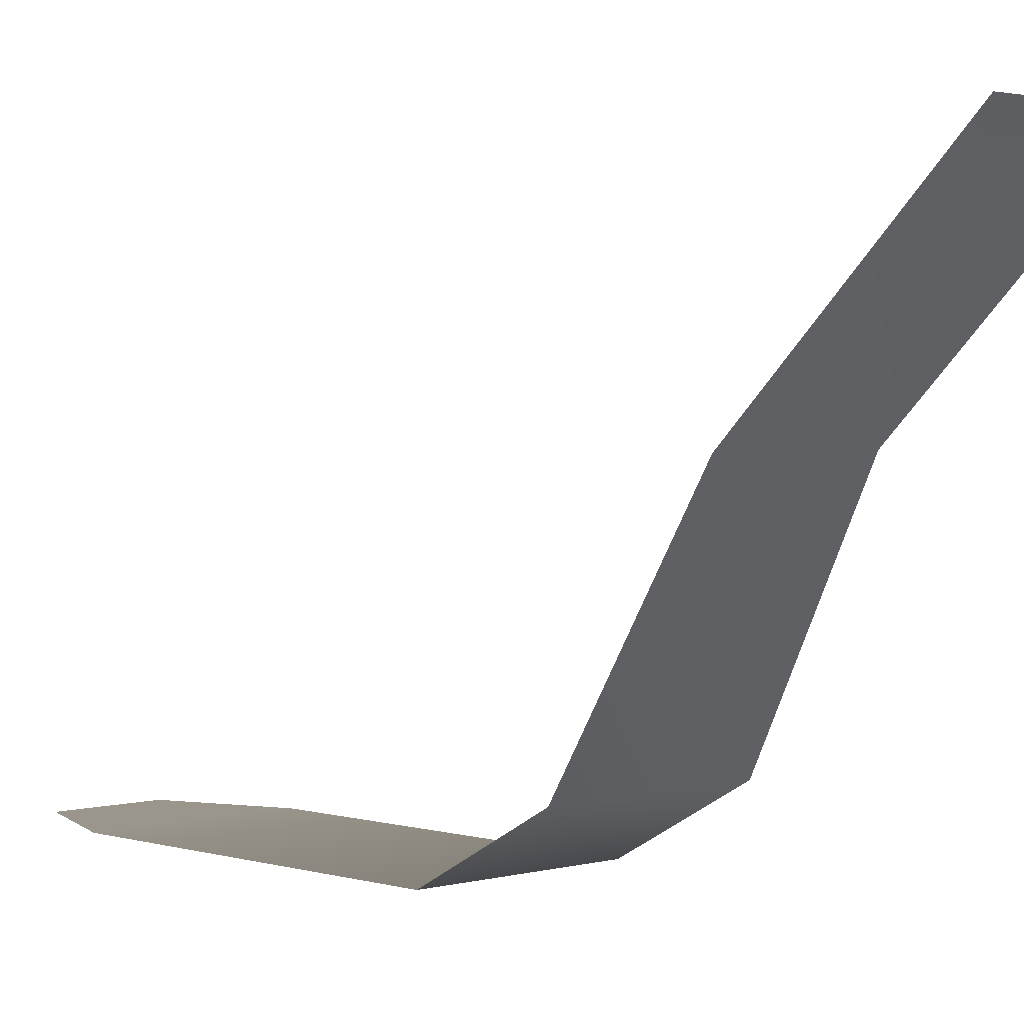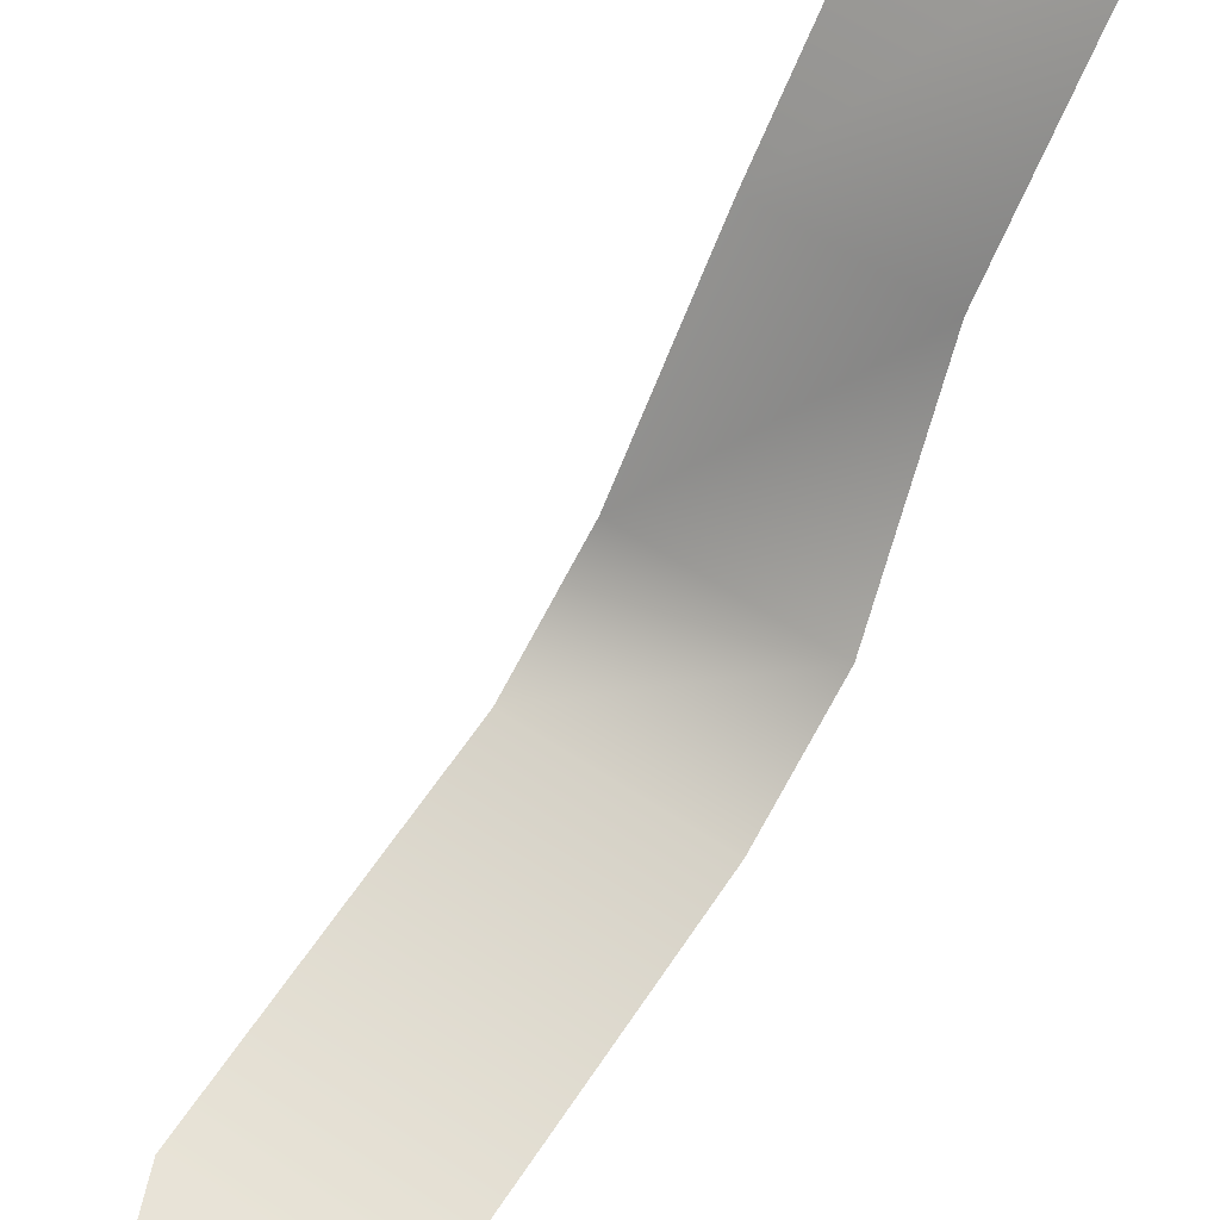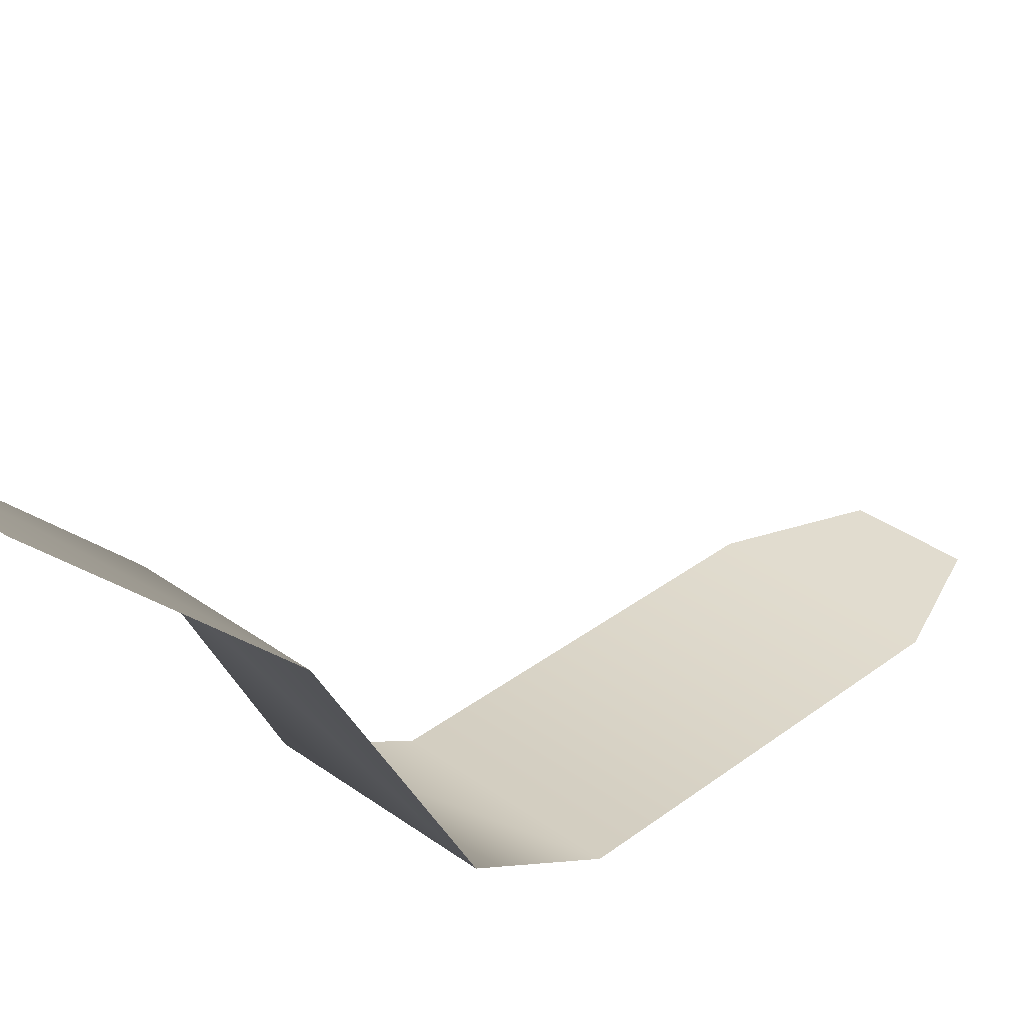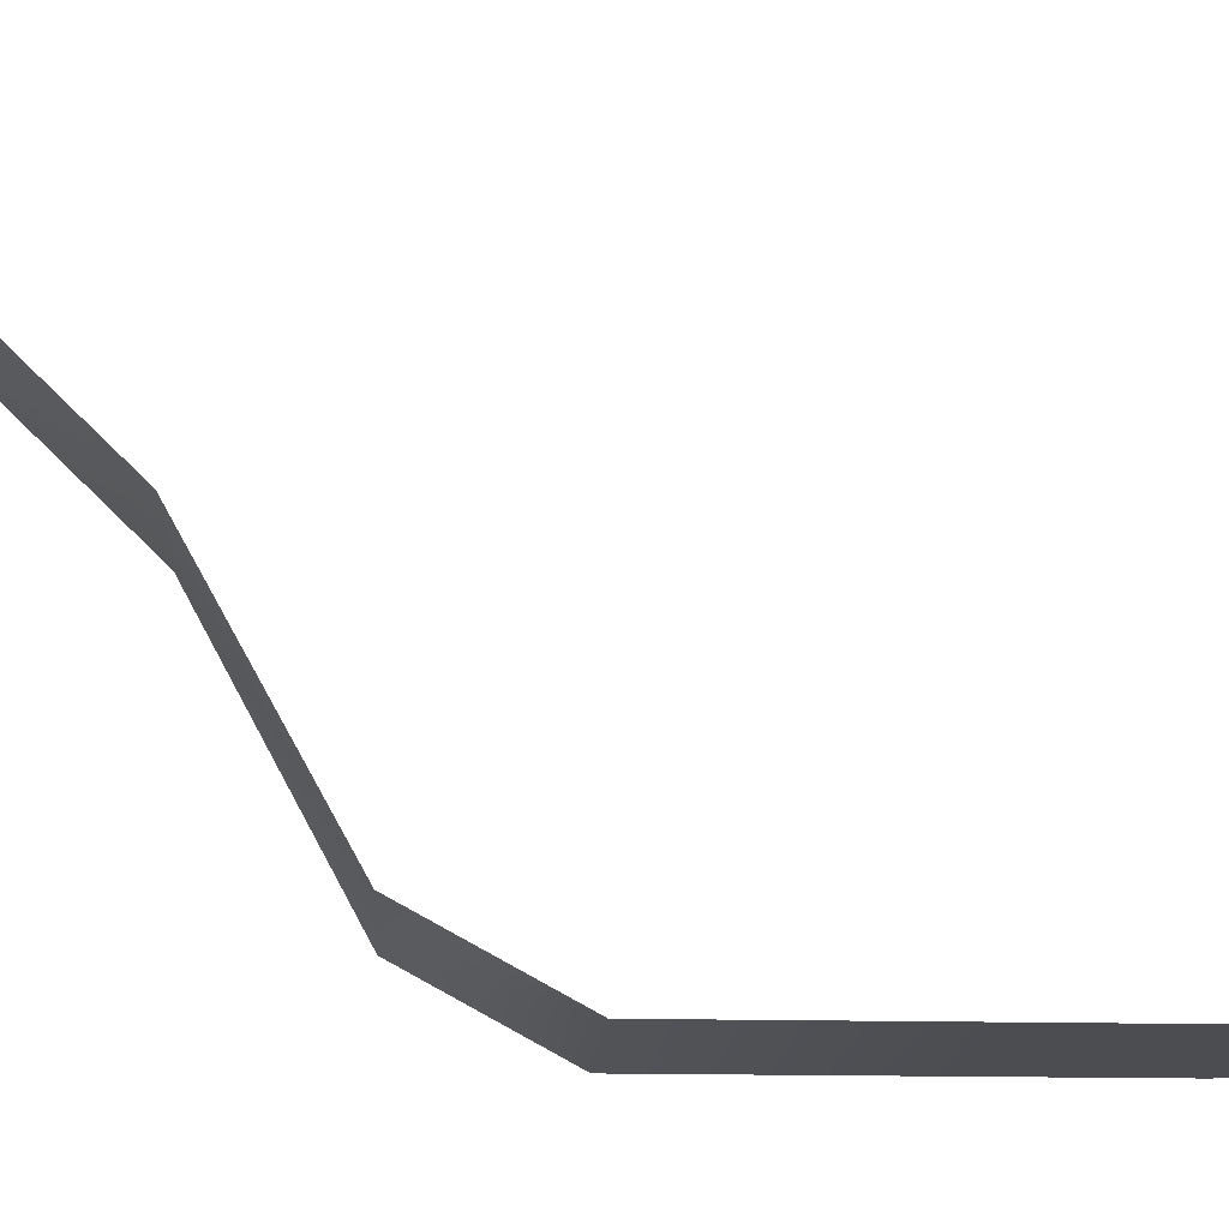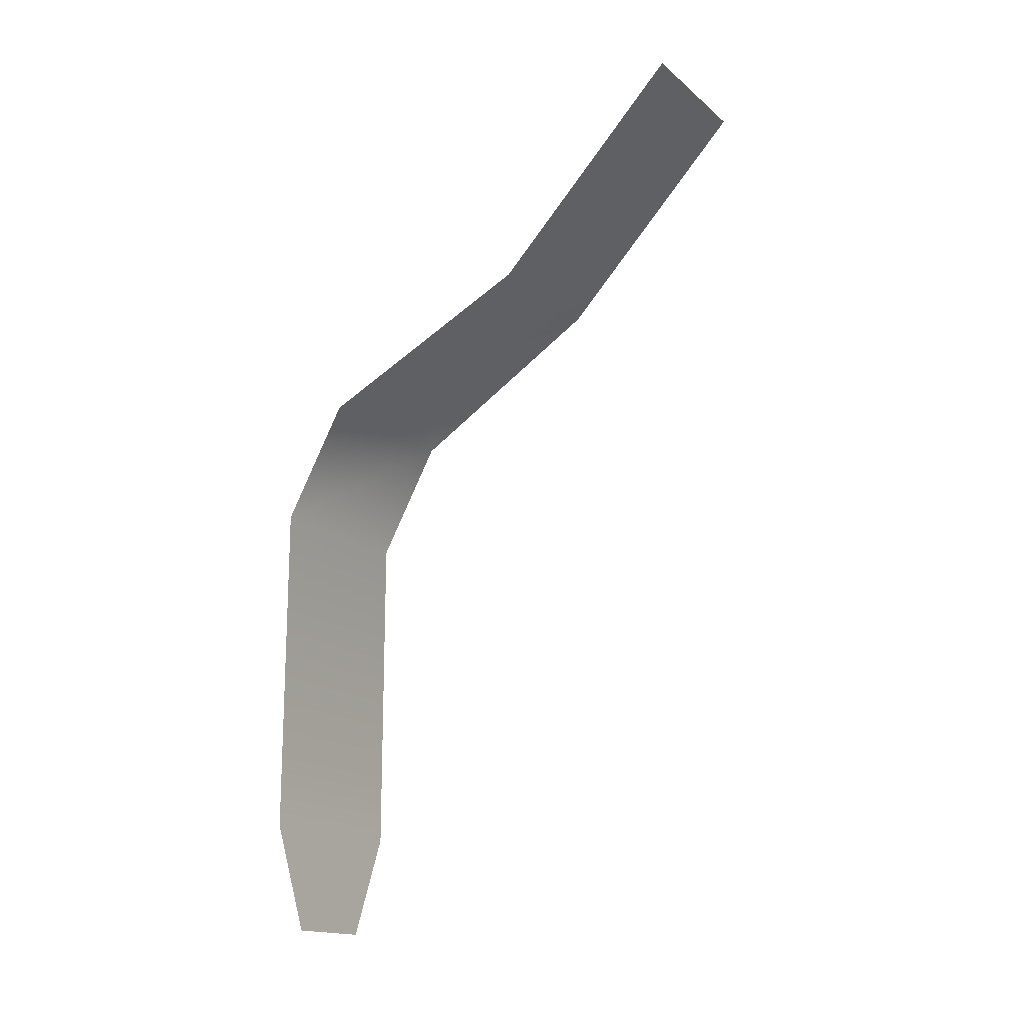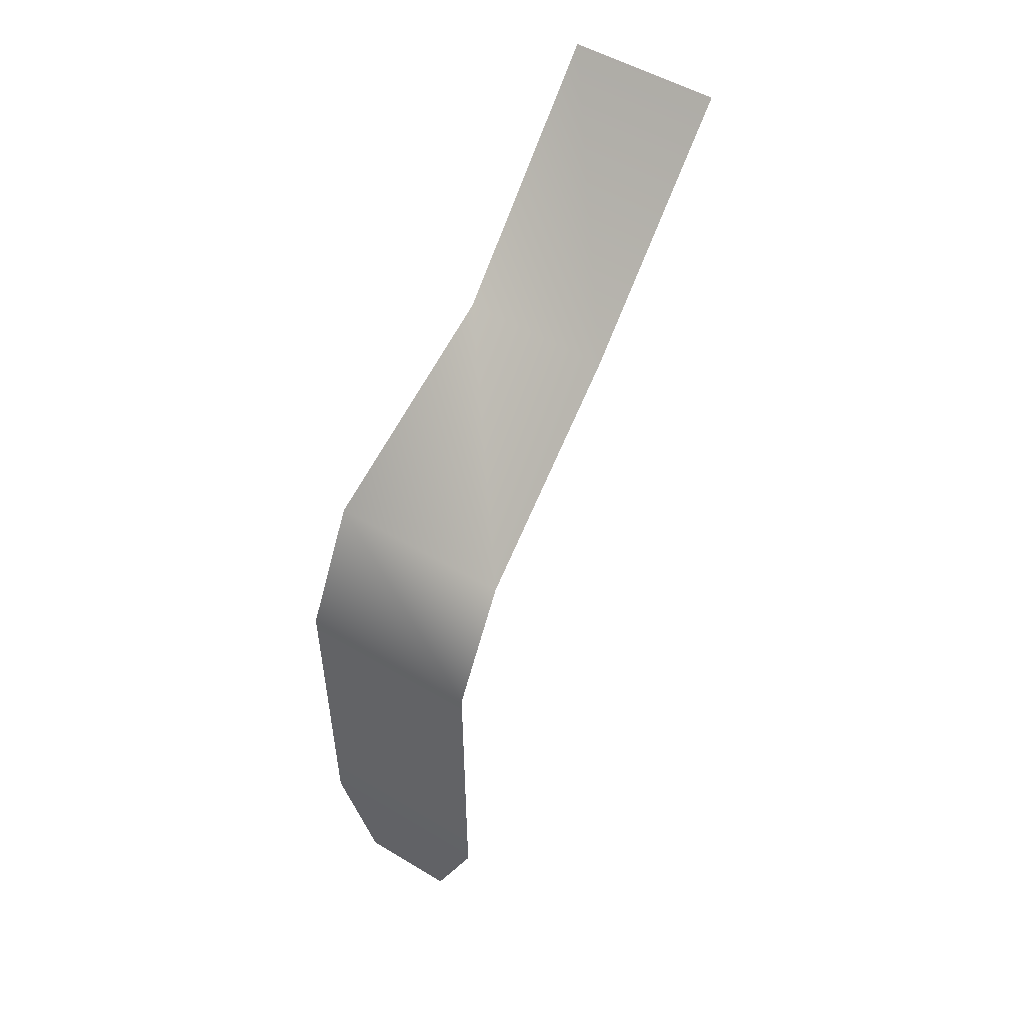
<metadata>
{"format":"obj","ext":"obj","renderer":"f3d","projection":"perspective","resolution":1024,"background":"white","views":[{"elev":2.3,"azim":-43.9,"up":"+Y"},{"elev":62.2,"azim":-146.5,"up":"+Y"},{"elev":34.2,"azim":44.4,"up":"+Y"},{"elev":-15.8,"azim":86.9,"up":"+Y"},{"elev":-16.4,"azim":122.1,"up":"+Z"},{"elev":52.3,"azim":32.7,"up":"+Z"}]}
</metadata>
<code>
o crescentBlade_CM.obj
g default
v -0.85 -0.001434 -0.25
v -0.85 -0.001434 -3.45
v -0.85 0.5986 0.85
v -0.7 2.599 1.95
v -0.7 4.399 3.8
v -0.45 -0.001434 -4.45
v 0.45 -0.001434 -4.45
v 0.7 2.599 1.95
v 0.7 4.399 3.8
v 0.85 -0.001434 -0.25
v 0.85 -0.001434 -3.45
v 0.85 0.5986 0.85
g group_Default
f 2 1 10
f 11 2 10
f 7 2 11
f 7 6 2
f 3 10 1
f 3 12 10
f 4 12 3
f 4 8 12
f 8 4 5
f 8 5 9

</code>
